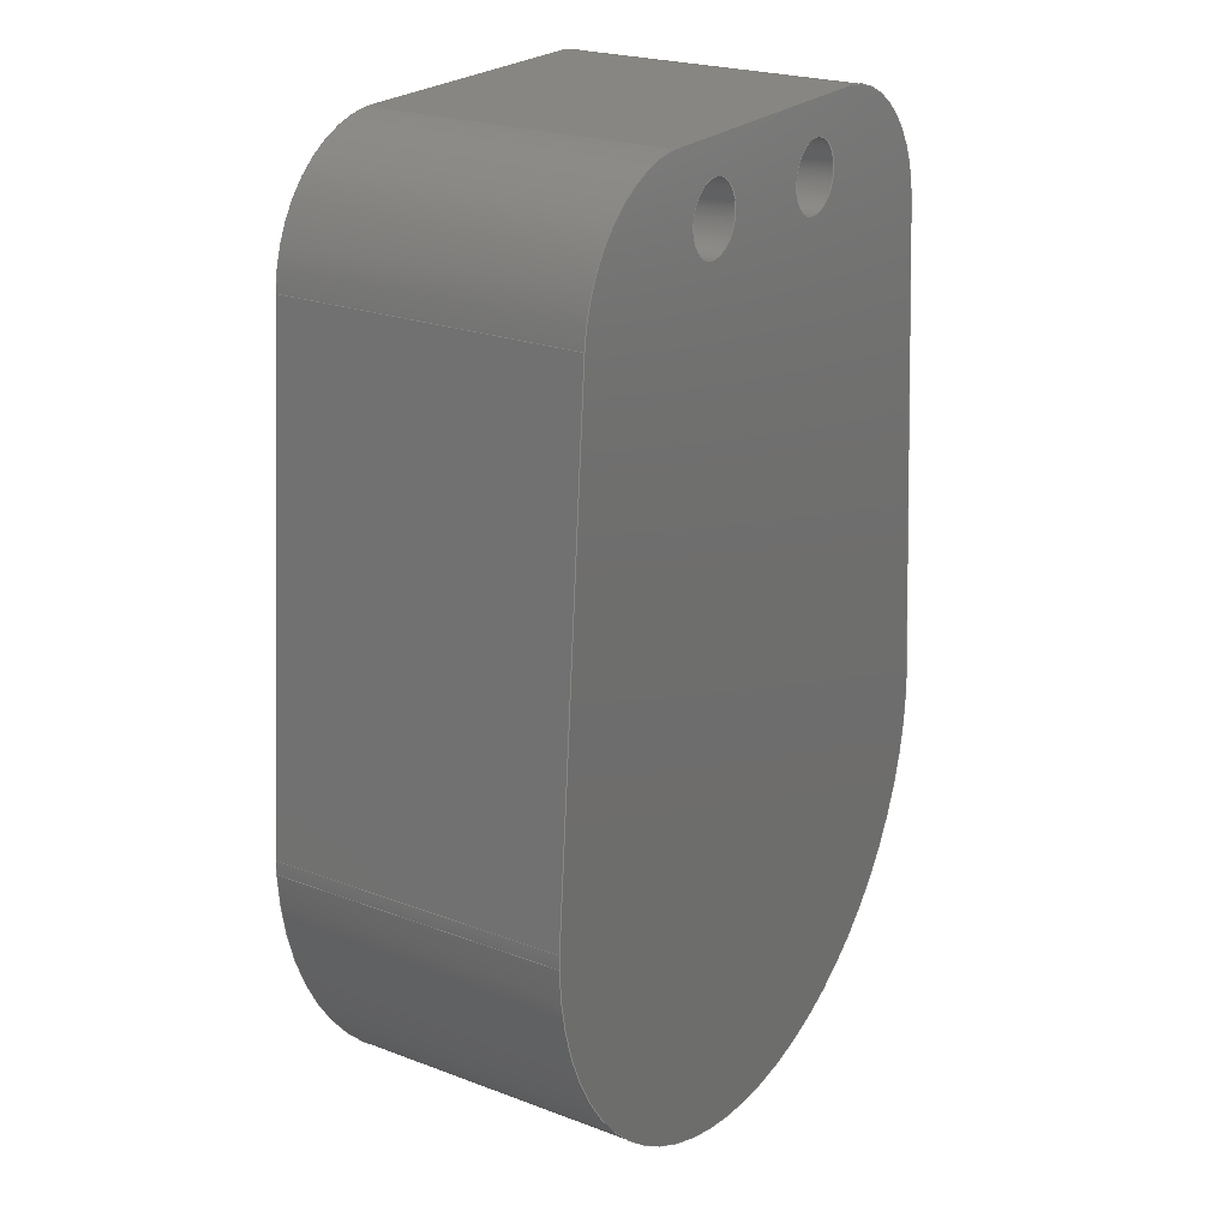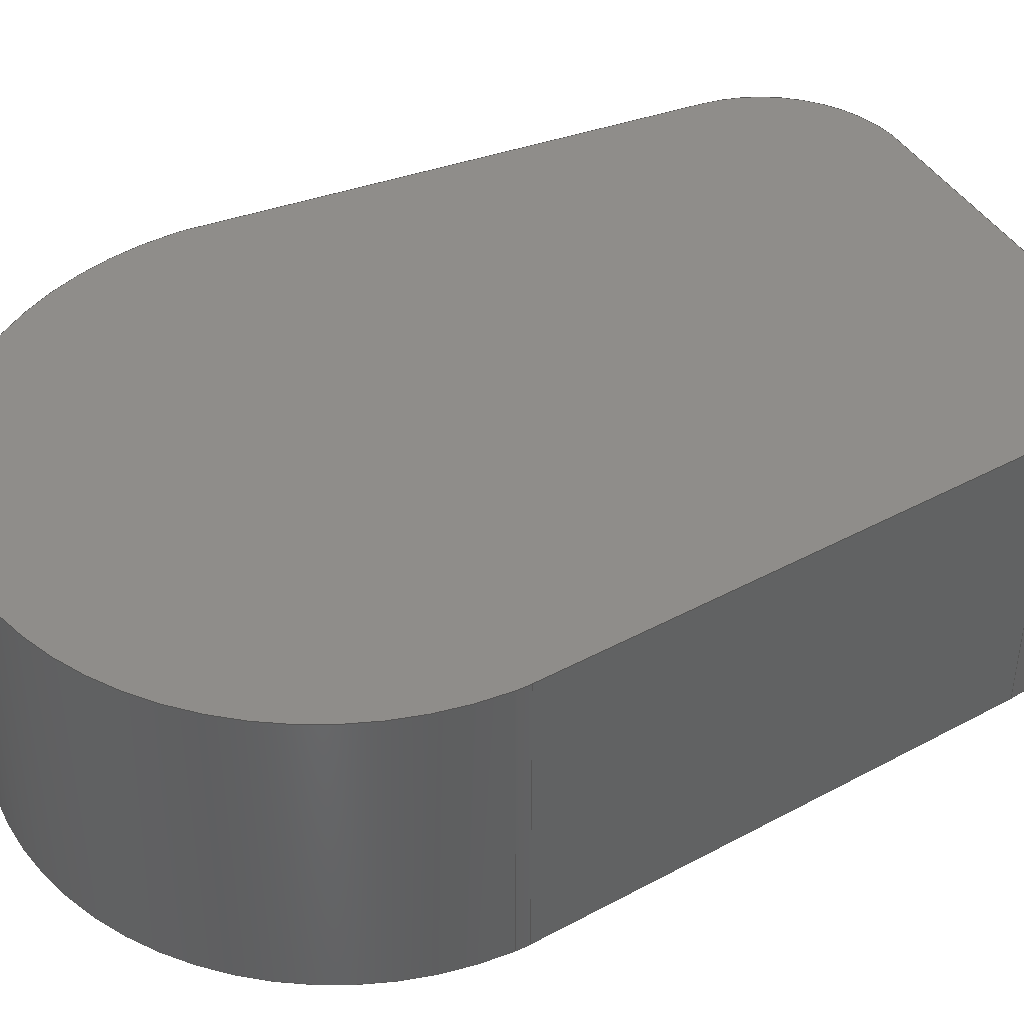
<metadata>
{"format":"step","ext":"step","renderer":"f3d","projection":"perspective","resolution":1024,"background":"white","views":[{"elev":23.3,"azim":-57.6,"up":"+Z"},{"elev":41.9,"azim":-118.1,"up":"+Y"}]}
</metadata>
<code>
ISO-10303-21;
DATA;
#1=MECHANICAL_DESIGN_GEOMETRIC_PRESENTATION_REPRESENTATION('',(#4),#406);
#2=SHAPE_REPRESENTATION_RELATIONSHIP('SRR','None',#413,#3);
#3=ADVANCED_BREP_SHAPE_REPRESENTATION('',(#5),#405);
#4=STYLED_ITEM('',(#423),#5);
#5=MANIFOLD_SOLID_BREP('Body1',#222);
#6=FACE_BOUND('',#43,.T.);
#7=FACE_BOUND('',#44,.T.);
#8=PLANE('',#239);
#9=PLANE('',#243);
#10=PLANE('',#244);
#11=PLANE('',#248);
#12=PLANE('',#252);
#13=PLANE('',#262);
#14=PLANE('',#263);
#15=FACE_OUTER_BOUND('',#29,.T.);
#16=FACE_OUTER_BOUND('',#30,.T.);
#17=FACE_OUTER_BOUND('',#31,.T.);
#18=FACE_OUTER_BOUND('',#32,.T.);
#19=FACE_OUTER_BOUND('',#33,.T.);
#20=FACE_OUTER_BOUND('',#34,.T.);
#21=FACE_OUTER_BOUND('',#35,.T.);
#22=FACE_OUTER_BOUND('',#36,.T.);
#23=FACE_OUTER_BOUND('',#37,.T.);
#24=FACE_OUTER_BOUND('',#38,.T.);
#25=FACE_OUTER_BOUND('',#39,.T.);
#26=FACE_OUTER_BOUND('',#40,.T.);
#27=FACE_OUTER_BOUND('',#41,.T.);
#28=FACE_OUTER_BOUND('',#42,.T.);
#29=EDGE_LOOP('',(#141,#142,#143,#144));
#30=EDGE_LOOP('',(#145));
#31=EDGE_LOOP('',(#146,#147,#148,#149));
#32=EDGE_LOOP('',(#150));
#33=EDGE_LOOP('',(#151,#152,#153,#154));
#34=EDGE_LOOP('',(#155,#156,#157,#158));
#35=EDGE_LOOP('',(#159,#160,#161,#162));
#36=EDGE_LOOP('',(#163,#164,#165,#166));
#37=EDGE_LOOP('',(#167,#168,#169,#170));
#38=EDGE_LOOP('',(#171,#172,#173,#174));
#39=EDGE_LOOP('',(#175,#176,#177,#178));
#40=EDGE_LOOP('',(#179,#180,#181,#182));
#41=EDGE_LOOP('',(#183,#184,#185,#186,#187,#188,#189,#190));
#42=EDGE_LOOP('',(#191,#192,#193,#194,#195,#196,#197,#198));
#43=EDGE_LOOP('',(#199));
#44=EDGE_LOOP('',(#200));
#45=LINE('',#343,#61);
#46=LINE('',#350,#62);
#47=LINE('',#356,#63);
#48=LINE('',#358,#64);
#49=LINE('',#360,#65);
#50=LINE('',#361,#66);
#51=LINE('',#367,#67);
#52=LINE('',#370,#68);
#53=LINE('',#372,#69);
#54=LINE('',#373,#70);
#55=LINE('',#379,#71);
#56=LINE('',#382,#72);
#57=LINE('',#384,#73);
#58=LINE('',#385,#74);
#59=LINE('',#391,#75);
#60=LINE('',#397,#76);
#61=VECTOR('',#270,0.4);
#62=VECTOR('',#279,0.4);
#63=VECTOR('',#286,1);
#64=VECTOR('',#287,1);
#65=VECTOR('',#288,1);
#66=VECTOR('',#289,1);
#67=VECTOR('',#296,1);
#68=VECTOR('',#299,1);
#69=VECTOR('',#300,1);
#70=VECTOR('',#301,1);
#71=VECTOR('',#308,1);
#72=VECTOR('',#311,1);
#73=VECTOR('',#312,1);
#74=VECTOR('',#313,1);
#75=VECTOR('',#320,1);
#76=VECTOR('',#327,1);
#77=CIRCLE('',#237,0.4);
#78=CIRCLE('',#238,0.4);
#79=CIRCLE('',#241,0.4);
#80=CIRCLE('',#242,0.4);
#81=CIRCLE('',#246,1.648);
#82=CIRCLE('',#247,1.648);
#83=CIRCLE('',#250,1.648);
#84=CIRCLE('',#251,1.648);
#85=CIRCLE('',#254,1.5);
#86=CIRCLE('',#255,1.5);
#87=CIRCLE('',#257,3.75);
#88=CIRCLE('',#258,3.75);
#89=CIRCLE('',#260,1.5);
#90=CIRCLE('',#261,1.5);
#91=VERTEX_POINT('',#340);
#92=VERTEX_POINT('',#342);
#93=VERTEX_POINT('',#347);
#94=VERTEX_POINT('',#349);
#95=VERTEX_POINT('',#354);
#96=VERTEX_POINT('',#355);
#97=VERTEX_POINT('',#357);
#98=VERTEX_POINT('',#359);
#99=VERTEX_POINT('',#363);
#100=VERTEX_POINT('',#365);
#101=VERTEX_POINT('',#369);
#102=VERTEX_POINT('',#371);
#103=VERTEX_POINT('',#375);
#104=VERTEX_POINT('',#377);
#105=VERTEX_POINT('',#381);
#106=VERTEX_POINT('',#383);
#107=VERTEX_POINT('',#387);
#108=VERTEX_POINT('',#389);
#109=VERTEX_POINT('',#393);
#110=VERTEX_POINT('',#395);
#111=EDGE_CURVE('',#91,#91,#77,.T.);
#112=EDGE_CURVE('',#91,#92,#45,.T.);
#113=EDGE_CURVE('',#92,#92,#78,.T.);
#114=EDGE_CURVE('',#93,#93,#79,.T.);
#115=EDGE_CURVE('',#93,#94,#46,.T.);
#116=EDGE_CURVE('',#94,#94,#80,.T.);
#117=EDGE_CURVE('',#95,#96,#47,.T.);
#118=EDGE_CURVE('',#95,#97,#48,.T.);
#119=EDGE_CURVE('',#98,#97,#49,.T.);
#120=EDGE_CURVE('',#96,#98,#50,.T.);
#121=EDGE_CURVE('',#99,#96,#81,.T.);
#122=EDGE_CURVE('',#100,#98,#82,.T.);
#123=EDGE_CURVE('',#99,#100,#51,.T.);
#124=EDGE_CURVE('',#101,#99,#52,.T.);
#125=EDGE_CURVE('',#102,#100,#53,.T.);
#126=EDGE_CURVE('',#101,#102,#54,.T.);
#127=EDGE_CURVE('',#103,#101,#83,.T.);
#128=EDGE_CURVE('',#104,#102,#84,.T.);
#129=EDGE_CURVE('',#103,#104,#55,.T.);
#130=EDGE_CURVE('',#105,#103,#56,.T.);
#131=EDGE_CURVE('',#106,#104,#57,.T.);
#132=EDGE_CURVE('',#105,#106,#58,.T.);
#133=EDGE_CURVE('',#107,#105,#85,.T.);
#134=EDGE_CURVE('',#108,#106,#86,.T.);
#135=EDGE_CURVE('',#107,#108,#59,.T.);
#136=EDGE_CURVE('',#109,#107,#87,.T.);
#137=EDGE_CURVE('',#110,#108,#88,.T.);
#138=EDGE_CURVE('',#109,#110,#60,.T.);
#139=EDGE_CURVE('',#95,#109,#89,.T.);
#140=EDGE_CURVE('',#97,#110,#90,.T.);
#141=ORIENTED_EDGE('',*,*,#111,.F.);
#142=ORIENTED_EDGE('',*,*,#112,.T.);
#143=ORIENTED_EDGE('',*,*,#113,.T.);
#144=ORIENTED_EDGE('',*,*,#112,.F.);
#145=ORIENTED_EDGE('',*,*,#113,.F.);
#146=ORIENTED_EDGE('',*,*,#114,.F.);
#147=ORIENTED_EDGE('',*,*,#115,.T.);
#148=ORIENTED_EDGE('',*,*,#116,.T.);
#149=ORIENTED_EDGE('',*,*,#115,.F.);
#150=ORIENTED_EDGE('',*,*,#116,.F.);
#151=ORIENTED_EDGE('',*,*,#117,.F.);
#152=ORIENTED_EDGE('',*,*,#118,.T.);
#153=ORIENTED_EDGE('',*,*,#119,.F.);
#154=ORIENTED_EDGE('',*,*,#120,.F.);
#155=ORIENTED_EDGE('',*,*,#121,.T.);
#156=ORIENTED_EDGE('',*,*,#120,.T.);
#157=ORIENTED_EDGE('',*,*,#122,.F.);
#158=ORIENTED_EDGE('',*,*,#123,.F.);
#159=ORIENTED_EDGE('',*,*,#124,.T.);
#160=ORIENTED_EDGE('',*,*,#123,.T.);
#161=ORIENTED_EDGE('',*,*,#125,.F.);
#162=ORIENTED_EDGE('',*,*,#126,.F.);
#163=ORIENTED_EDGE('',*,*,#127,.T.);
#164=ORIENTED_EDGE('',*,*,#126,.T.);
#165=ORIENTED_EDGE('',*,*,#128,.F.);
#166=ORIENTED_EDGE('',*,*,#129,.F.);
#167=ORIENTED_EDGE('',*,*,#130,.T.);
#168=ORIENTED_EDGE('',*,*,#129,.T.);
#169=ORIENTED_EDGE('',*,*,#131,.F.);
#170=ORIENTED_EDGE('',*,*,#132,.F.);
#171=ORIENTED_EDGE('',*,*,#133,.T.);
#172=ORIENTED_EDGE('',*,*,#132,.T.);
#173=ORIENTED_EDGE('',*,*,#134,.F.);
#174=ORIENTED_EDGE('',*,*,#135,.F.);
#175=ORIENTED_EDGE('',*,*,#136,.T.);
#176=ORIENTED_EDGE('',*,*,#135,.T.);
#177=ORIENTED_EDGE('',*,*,#137,.F.);
#178=ORIENTED_EDGE('',*,*,#138,.F.);
#179=ORIENTED_EDGE('',*,*,#139,.T.);
#180=ORIENTED_EDGE('',*,*,#138,.T.);
#181=ORIENTED_EDGE('',*,*,#140,.F.);
#182=ORIENTED_EDGE('',*,*,#118,.F.);
#183=ORIENTED_EDGE('',*,*,#140,.T.);
#184=ORIENTED_EDGE('',*,*,#137,.T.);
#185=ORIENTED_EDGE('',*,*,#134,.T.);
#186=ORIENTED_EDGE('',*,*,#131,.T.);
#187=ORIENTED_EDGE('',*,*,#128,.T.);
#188=ORIENTED_EDGE('',*,*,#125,.T.);
#189=ORIENTED_EDGE('',*,*,#122,.T.);
#190=ORIENTED_EDGE('',*,*,#119,.T.);
#191=ORIENTED_EDGE('',*,*,#139,.F.);
#192=ORIENTED_EDGE('',*,*,#117,.T.);
#193=ORIENTED_EDGE('',*,*,#121,.F.);
#194=ORIENTED_EDGE('',*,*,#124,.F.);
#195=ORIENTED_EDGE('',*,*,#127,.F.);
#196=ORIENTED_EDGE('',*,*,#130,.F.);
#197=ORIENTED_EDGE('',*,*,#133,.F.);
#198=ORIENTED_EDGE('',*,*,#136,.F.);
#199=ORIENTED_EDGE('',*,*,#111,.T.);
#200=ORIENTED_EDGE('',*,*,#114,.T.);
#201=CYLINDRICAL_SURFACE('',#236,0.4);
#202=CYLINDRICAL_SURFACE('',#240,0.4);
#203=CYLINDRICAL_SURFACE('',#245,1.648);
#204=CYLINDRICAL_SURFACE('',#249,1.648);
#205=CYLINDRICAL_SURFACE('',#253,1.5);
#206=CYLINDRICAL_SURFACE('',#256,3.75);
#207=CYLINDRICAL_SURFACE('',#259,1.5);
#208=ADVANCED_FACE('',(#15),#201,.F.);
#209=ADVANCED_FACE('',(#16),#8,.T.);
#210=ADVANCED_FACE('',(#17),#202,.F.);
#211=ADVANCED_FACE('',(#18),#9,.T.);
#212=ADVANCED_FACE('',(#19),#10,.T.);
#213=ADVANCED_FACE('',(#20),#203,.T.);
#214=ADVANCED_FACE('',(#21),#11,.T.);
#215=ADVANCED_FACE('',(#22),#204,.T.);
#216=ADVANCED_FACE('',(#23),#12,.T.);
#217=ADVANCED_FACE('',(#24),#205,.T.);
#218=ADVANCED_FACE('',(#25),#206,.T.);
#219=ADVANCED_FACE('',(#26),#207,.T.);
#220=ADVANCED_FACE('',(#27),#13,.T.);
#221=ADVANCED_FACE('',(#28,#6,#7),#14,.F.);
#222=CLOSED_SHELL('',(#208,#209,#210,#211,#212,#213,#214,#215,#216,#217,
#218,#219,#220,#221));
#223=DERIVED_UNIT_ELEMENT(#225,1);
#224=DERIVED_UNIT_ELEMENT(#408,3);
#225=(
MASS_UNIT()
NAMED_UNIT(*)
SI_UNIT(.KILO.,.GRAM.)
);
#226=DERIVED_UNIT((#223,#224));
#227=MEASURE_REPRESENTATION_ITEM('density measure',
POSITIVE_RATIO_MEASURE(7850),#226);
#228=PROPERTY_DEFINITION_REPRESENTATION(#233,#230);
#229=PROPERTY_DEFINITION_REPRESENTATION(#234,#231);
#230=REPRESENTATION('material name',(#232),#405);
#231=REPRESENTATION('density',(#227),#405);
#232=DESCRIPTIVE_REPRESENTATION_ITEM('Steel','Steel');
#233=PROPERTY_DEFINITION('material property','material name',#415);
#234=PROPERTY_DEFINITION('material property','density of part',#415);
#235=AXIS2_PLACEMENT_3D('placement',#338,#264,#265);
#236=AXIS2_PLACEMENT_3D('',#339,#266,#267);
#237=AXIS2_PLACEMENT_3D('',#341,#268,#269);
#238=AXIS2_PLACEMENT_3D('',#344,#271,#272);
#239=AXIS2_PLACEMENT_3D('',#345,#273,#274);
#240=AXIS2_PLACEMENT_3D('',#346,#275,#276);
#241=AXIS2_PLACEMENT_3D('',#348,#277,#278);
#242=AXIS2_PLACEMENT_3D('',#351,#280,#281);
#243=AXIS2_PLACEMENT_3D('',#352,#282,#283);
#244=AXIS2_PLACEMENT_3D('',#353,#284,#285);
#245=AXIS2_PLACEMENT_3D('',#362,#290,#291);
#246=AXIS2_PLACEMENT_3D('',#364,#292,#293);
#247=AXIS2_PLACEMENT_3D('',#366,#294,#295);
#248=AXIS2_PLACEMENT_3D('',#368,#297,#298);
#249=AXIS2_PLACEMENT_3D('',#374,#302,#303);
#250=AXIS2_PLACEMENT_3D('',#376,#304,#305);
#251=AXIS2_PLACEMENT_3D('',#378,#306,#307);
#252=AXIS2_PLACEMENT_3D('',#380,#309,#310);
#253=AXIS2_PLACEMENT_3D('',#386,#314,#315);
#254=AXIS2_PLACEMENT_3D('',#388,#316,#317);
#255=AXIS2_PLACEMENT_3D('',#390,#318,#319);
#256=AXIS2_PLACEMENT_3D('',#392,#321,#322);
#257=AXIS2_PLACEMENT_3D('',#394,#323,#324);
#258=AXIS2_PLACEMENT_3D('',#396,#325,#326);
#259=AXIS2_PLACEMENT_3D('',#398,#328,#329);
#260=AXIS2_PLACEMENT_3D('',#399,#330,#331);
#261=AXIS2_PLACEMENT_3D('',#400,#332,#333);
#262=AXIS2_PLACEMENT_3D('',#401,#334,#335);
#263=AXIS2_PLACEMENT_3D('',#402,#336,#337);
#264=DIRECTION('axis',(0,0,1));
#265=DIRECTION('refdir',(1,0,0));
#266=DIRECTION('center_axis',(0,1,0));
#267=DIRECTION('ref_axis',(1,0,0));
#268=DIRECTION('center_axis',(0,1,0));
#269=DIRECTION('ref_axis',(1,0,0));
#270=DIRECTION('',(0,1,0));
#271=DIRECTION('center_axis',(0,1,0));
#272=DIRECTION('ref_axis',(1,0,0));
#273=DIRECTION('center_axis',(0,-1,0));
#274=DIRECTION('ref_axis',(1,0,0));
#275=DIRECTION('center_axis',(0,1,0));
#276=DIRECTION('ref_axis',(1,0,0));
#277=DIRECTION('center_axis',(0,1,0));
#278=DIRECTION('ref_axis',(1,0,0));
#279=DIRECTION('',(0,1,0));
#280=DIRECTION('center_axis',(0,1,0));
#281=DIRECTION('ref_axis',(1,0,0));
#282=DIRECTION('center_axis',(0,-1,0));
#283=DIRECTION('ref_axis',(1,0,0));
#284=DIRECTION('center_axis',(0.9965,0,0.08305));
#285=DIRECTION('ref_axis',(0.08305,0,-0.9965));
#286=DIRECTION('',(-0.08305,0,0.9965));
#287=DIRECTION('',(0,1,0));
#288=DIRECTION('',(0.08305,0,-0.9965));
#289=DIRECTION('',(0,1,0));
#290=DIRECTION('center_axis',(0,1,0));
#291=DIRECTION('ref_axis',(0.08594,0,0.9963));
#292=DIRECTION('center_axis',(0,1,0));
#293=DIRECTION('ref_axis',(0.08594,0,0.9963));
#294=DIRECTION('center_axis',(0,1,0));
#295=DIRECTION('ref_axis',(0.08594,0,0.9963));
#296=DIRECTION('',(0,1,0));
#297=DIRECTION('center_axis',(0,0,1));
#298=DIRECTION('ref_axis',(1,0,0));
#299=DIRECTION('',(1,0,0));
#300=DIRECTION('',(1,0,0));
#301=DIRECTION('',(0,1,0));
#302=DIRECTION('center_axis',(0,1,0));
#303=DIRECTION('ref_axis',(-0.9973,0,0.07341));
#304=DIRECTION('center_axis',(0,1,0));
#305=DIRECTION('ref_axis',(-0.9973,0,0.07341));
#306=DIRECTION('center_axis',(0,1,0));
#307=DIRECTION('ref_axis',(-0.9973,0,0.07341));
#308=DIRECTION('',(0,1,0));
#309=DIRECTION('center_axis',(-0.9965,0,0.08305));
#310=DIRECTION('ref_axis',(0.08305,0,0.9965));
#311=DIRECTION('',(0.08305,0,0.9965));
#312=DIRECTION('',(0.08305,0,0.9965));
#313=DIRECTION('',(0,1,0));
#314=DIRECTION('center_axis',(0,1,0));
#315=DIRECTION('ref_axis',(-0.9997,0,-0.02421));
#316=DIRECTION('center_axis',(0,1,0));
#317=DIRECTION('ref_axis',(-0.9997,0,-0.02421));
#318=DIRECTION('center_axis',(0,1,0));
#319=DIRECTION('ref_axis',(-0.9997,0,-0.02421));
#320=DIRECTION('',(0,1,0));
#321=DIRECTION('center_axis',(0,1,0));
#322=DIRECTION('ref_axis',(1,0,0));
#323=DIRECTION('center_axis',(0,1,0));
#324=DIRECTION('ref_axis',(1,0,0));
#325=DIRECTION('center_axis',(0,1,0));
#326=DIRECTION('ref_axis',(1,0,0));
#327=DIRECTION('',(0,1,0));
#328=DIRECTION('center_axis',(0,1,0));
#329=DIRECTION('ref_axis',(0.9965,0,0.08305));
#330=DIRECTION('center_axis',(0,1,0));
#331=DIRECTION('ref_axis',(0.9965,0,0.08305));
#332=DIRECTION('center_axis',(0,1,0));
#333=DIRECTION('ref_axis',(0.9965,0,0.08305));
#334=DIRECTION('center_axis',(0,1,0));
#335=DIRECTION('ref_axis',(1,0,0));
#336=DIRECTION('center_axis',(0,1,0));
#337=DIRECTION('ref_axis',(1,0,0));
#338=CARTESIAN_POINT('',(0,0,0));
#339=CARTESIAN_POINT('Origin',(1.75,0,6.7));
#340=CARTESIAN_POINT('',(1.35,0,6.7));
#341=CARTESIAN_POINT('Origin',(1.75,0,6.7));
#342=CARTESIAN_POINT('',(1.35,0.5,6.7));
#343=CARTESIAN_POINT('',(1.35,0,6.7));
#344=CARTESIAN_POINT('Origin',(1.75,0.5,6.7));
#345=CARTESIAN_POINT('Origin',(1.75,0.5,6.7));
#346=CARTESIAN_POINT('Origin',(-0.2502,0,6.7));
#347=CARTESIAN_POINT('',(-0.6502,0,6.7));
#348=CARTESIAN_POINT('Origin',(-0.2502,0,6.7));
#349=CARTESIAN_POINT('',(-0.6502,0.5,6.7));
#350=CARTESIAN_POINT('',(-0.6502,0,6.7));
#351=CARTESIAN_POINT('Origin',(-0.2502,0.5,6.7));
#352=CARTESIAN_POINT('Origin',(-0.2502,0.5,6.7));
#353=CARTESIAN_POINT('Origin',(4.002,0,5.979));
#354=CARTESIAN_POINT('',(4.494,0,0.07009));
#355=CARTESIAN_POINT('',(4.002,0,5.979));
#356=CARTESIAN_POINT('',(4.494,0,0.07009));
#357=CARTESIAN_POINT('',(4.494,3.5,0.07009));
#358=CARTESIAN_POINT('',(4.494,0,0.07009));
#359=CARTESIAN_POINT('',(4.002,3.5,5.979));
#360=CARTESIAN_POINT('',(4.494,3.5,0.07009));
#361=CARTESIAN_POINT('',(4.002,0,5.979));
#362=CARTESIAN_POINT('Origin',(2.358,0,5.858));
#363=CARTESIAN_POINT('',(2.5,0,7.5));
#364=CARTESIAN_POINT('Origin',(2.358,0,5.858));
#365=CARTESIAN_POINT('',(2.5,3.5,7.5));
#366=CARTESIAN_POINT('Origin',(2.358,3.5,5.858));
#367=CARTESIAN_POINT('',(2.5,0,7.5));
#368=CARTESIAN_POINT('Origin',(-1,0,7.5));
#369=CARTESIAN_POINT('',(-1,0,7.5));
#370=CARTESIAN_POINT('',(-1,0,7.5));
#371=CARTESIAN_POINT('',(-1,3.5,7.5));
#372=CARTESIAN_POINT('',(-1,3.5,7.5));
#373=CARTESIAN_POINT('',(-1,0,7.5));
#374=CARTESIAN_POINT('Origin',(-0.8584,0,5.858));
#375=CARTESIAN_POINT('',(-2.502,0,5.979));
#376=CARTESIAN_POINT('Origin',(-0.8584,0,5.858));
#377=CARTESIAN_POINT('',(-2.502,3.5,5.979));
#378=CARTESIAN_POINT('Origin',(-0.8584,3.5,5.858));
#379=CARTESIAN_POINT('',(-2.502,0,5.979));
#380=CARTESIAN_POINT('Origin',(-2.994,0,0.07009));
#381=CARTESIAN_POINT('',(-2.994,0,0.07009));
#382=CARTESIAN_POINT('',(-2.994,0,0.07009));
#383=CARTESIAN_POINT('',(-2.994,3.5,0.07009));
#384=CARTESIAN_POINT('',(-2.994,3.5,0.07009));
#385=CARTESIAN_POINT('',(-2.994,0,0.07009));
#386=CARTESIAN_POINT('Origin',(-1.499,0,-0.05448));
#387=CARTESIAN_POINT('',(-2.999,0,-0.09079));
#388=CARTESIAN_POINT('Origin',(-1.499,0,-0.05448));
#389=CARTESIAN_POINT('',(-2.999,3.5,-0.09079));
#390=CARTESIAN_POINT('Origin',(-1.499,3.5,-0.05448));
#391=CARTESIAN_POINT('',(-2.999,0,-0.09079));
#392=CARTESIAN_POINT('Origin',(0.75,0,0));
#393=CARTESIAN_POINT('',(4.499,0,-0.09079));
#394=CARTESIAN_POINT('Origin',(0.75,0,0));
#395=CARTESIAN_POINT('',(4.499,3.5,-0.09079));
#396=CARTESIAN_POINT('Origin',(0.75,3.5,0));
#397=CARTESIAN_POINT('',(4.499,0,-0.09079));
#398=CARTESIAN_POINT('Origin',(2.999,0,-0.05448));
#399=CARTESIAN_POINT('Origin',(2.999,0,-0.05448));
#400=CARTESIAN_POINT('Origin',(2.999,3.5,-0.05448));
#401=CARTESIAN_POINT('Origin',(0.75,3.5,1.875));
#402=CARTESIAN_POINT('Origin',(0.75,0,1.875));
#403=UNCERTAINTY_MEASURE_WITH_UNIT(LENGTH_MEASURE(0.001),#407,
'DISTANCE_ACCURACY_VALUE',
'Maximum model space distance between geometric entities at asserted c
onnectivities');
#404=UNCERTAINTY_MEASURE_WITH_UNIT(LENGTH_MEASURE(0.001),#407,
'DISTANCE_ACCURACY_VALUE',
'Maximum model space distance between geometric entities at asserted c
onnectivities');
#405=(
GEOMETRIC_REPRESENTATION_CONTEXT(3)
GLOBAL_UNCERTAINTY_ASSIGNED_CONTEXT((#403))
GLOBAL_UNIT_ASSIGNED_CONTEXT((#407,#409,#410))
REPRESENTATION_CONTEXT('','3D')
);
#406=(
GEOMETRIC_REPRESENTATION_CONTEXT(3)
GLOBAL_UNCERTAINTY_ASSIGNED_CONTEXT((#404))
GLOBAL_UNIT_ASSIGNED_CONTEXT((#407,#409,#410))
REPRESENTATION_CONTEXT('','3D')
);
#407=(
LENGTH_UNIT()
NAMED_UNIT(*)
SI_UNIT(.CENTI.,.METRE.)
);
#408=(
LENGTH_UNIT()
NAMED_UNIT(*)
SI_UNIT($,.METRE.)
);
#409=(
NAMED_UNIT(*)
PLANE_ANGLE_UNIT()
SI_UNIT($,.RADIAN.)
);
#410=(
NAMED_UNIT(*)
SI_UNIT($,.STERADIAN.)
SOLID_ANGLE_UNIT()
);
#411=SHAPE_DEFINITION_REPRESENTATION(#412,#413);
#412=PRODUCT_DEFINITION_SHAPE('',$,#415);
#413=SHAPE_REPRESENTATION('',(#235),#405);
#414=PRODUCT_DEFINITION_CONTEXT('part definition',#419,'design');
#415=PRODUCT_DEFINITION('Obudowa_gorna','Obudowa_gorna',#416,#414);
#416=PRODUCT_DEFINITION_FORMATION('',$,#421);
#417=PRODUCT_RELATED_PRODUCT_CATEGORY('Obudowa_gorna','Obudowa_gorna',(#421));
#418=APPLICATION_PROTOCOL_DEFINITION('international standard',
'automotive_design',2009,#419);
#419=APPLICATION_CONTEXT(
'Core Data for Automotive Mechanical Design Process');
#420=PRODUCT_CONTEXT('part definition',#419,'mechanical');
#421=PRODUCT('Obudowa_gorna','Obudowa_gorna',$,(#420));
#422=PRESENTATION_STYLE_ASSIGNMENT((#424));
#423=PRESENTATION_STYLE_ASSIGNMENT((#425));
#424=SURFACE_STYLE_USAGE(.BOTH.,#426);
#425=SURFACE_STYLE_USAGE(.BOTH.,#427);
#426=SURFACE_SIDE_STYLE('',(#428));
#427=SURFACE_SIDE_STYLE('',(#429));
#428=SURFACE_STYLE_FILL_AREA(#430);
#429=SURFACE_STYLE_FILL_AREA(#431);
#430=FILL_AREA_STYLE('Steel - Satin',(#432));
#431=FILL_AREA_STYLE('Plastic - Glossy (Green)',(#433));
#432=FILL_AREA_STYLE_COLOUR('Steel - Satin',#434);
#433=FILL_AREA_STYLE_COLOUR('Plastic - Glossy (Green)',#435);
#434=COLOUR_RGB('Steel - Satin',0.6275,0.6275,0.6275);
#435=COLOUR_RGB('Plastic - Glossy (Green)',0.2314,0.6196,
0.2471);
ENDSEC;
END-ISO-10303-21;

</code>
